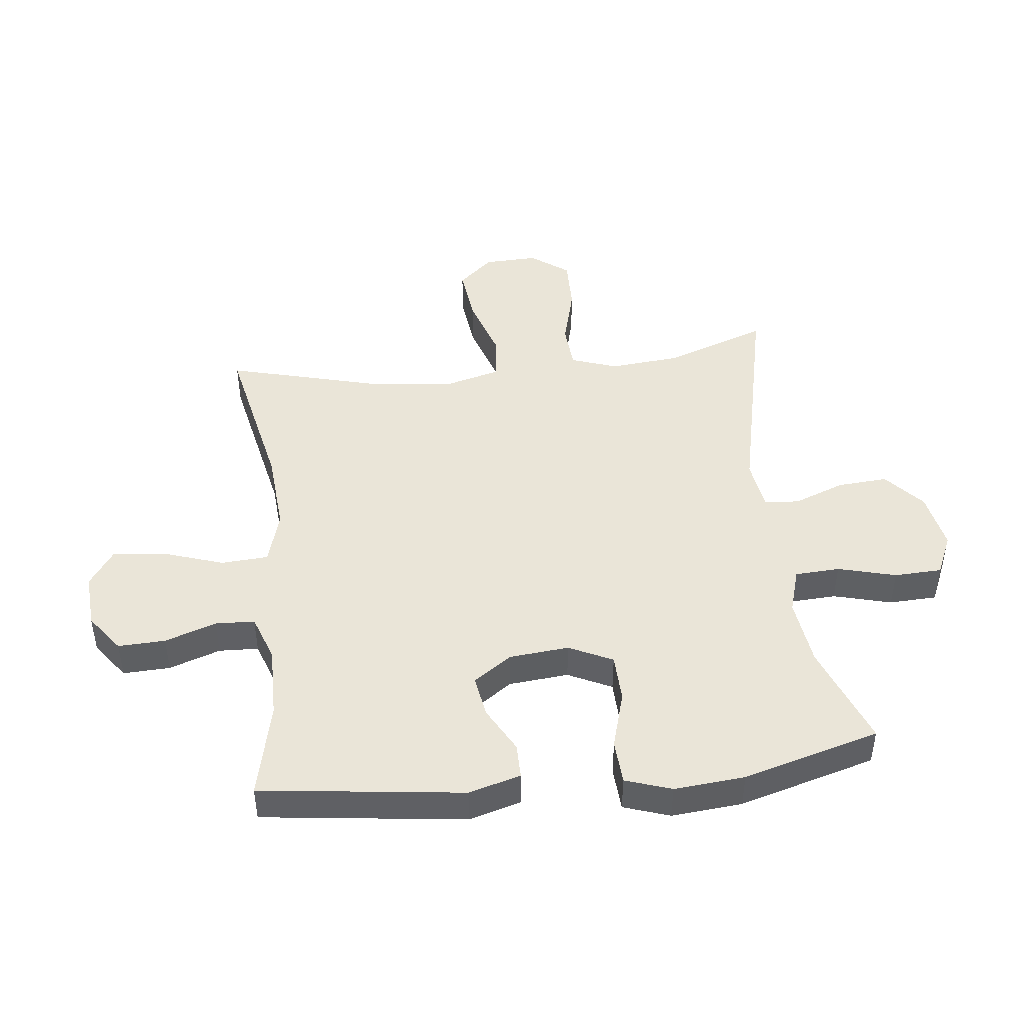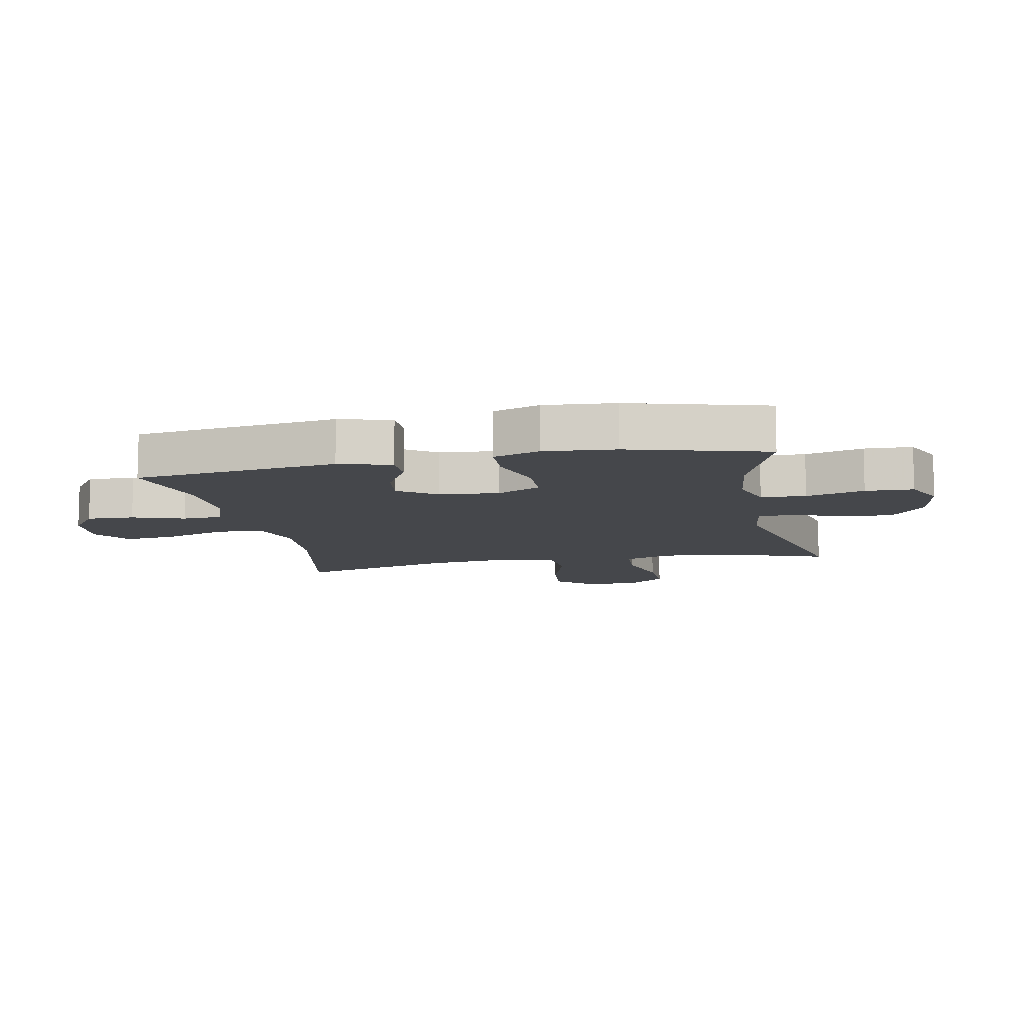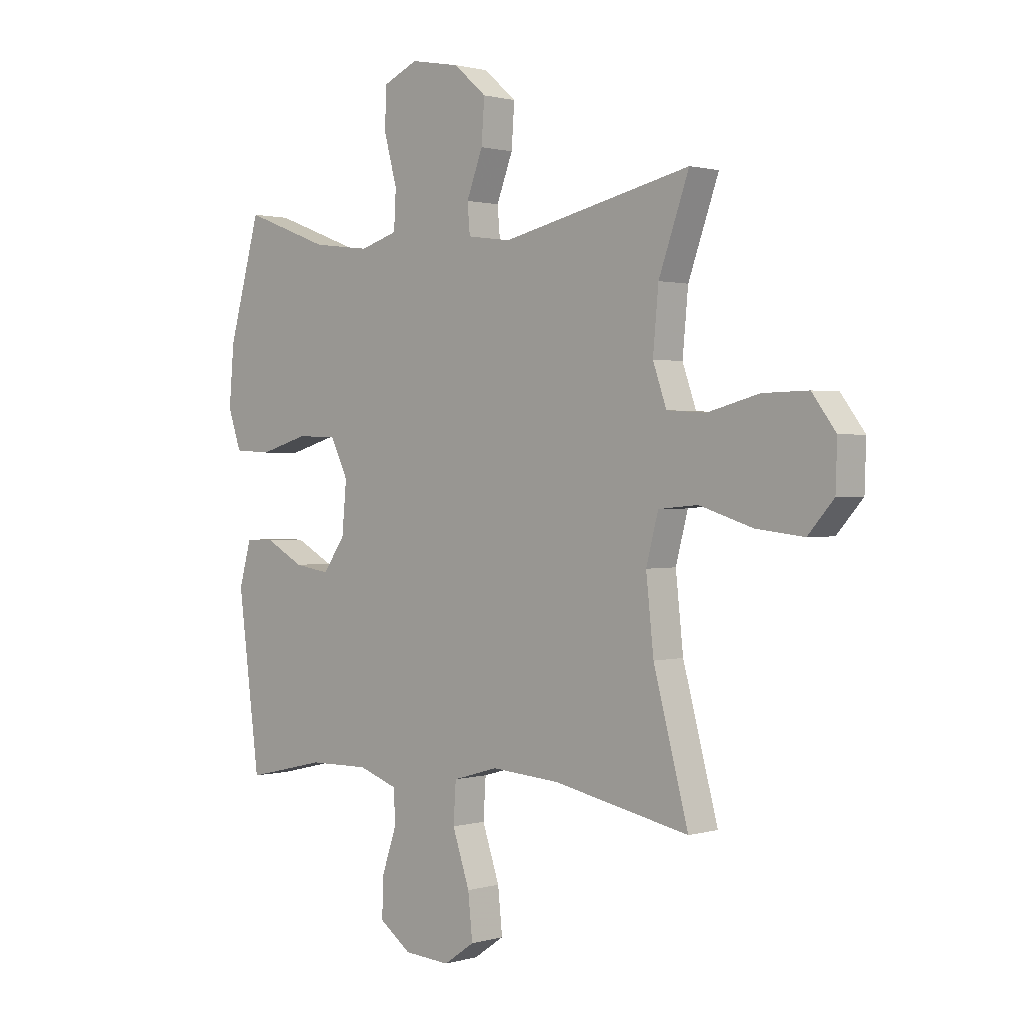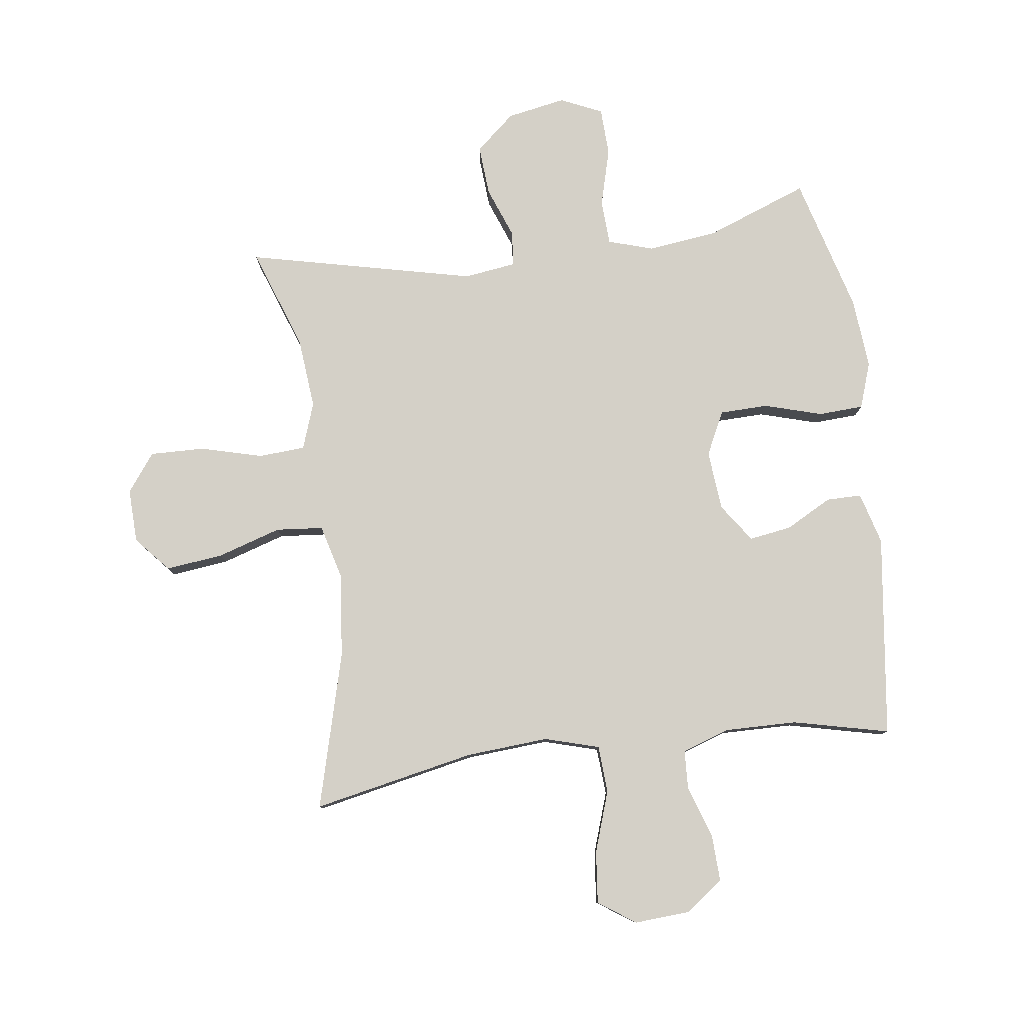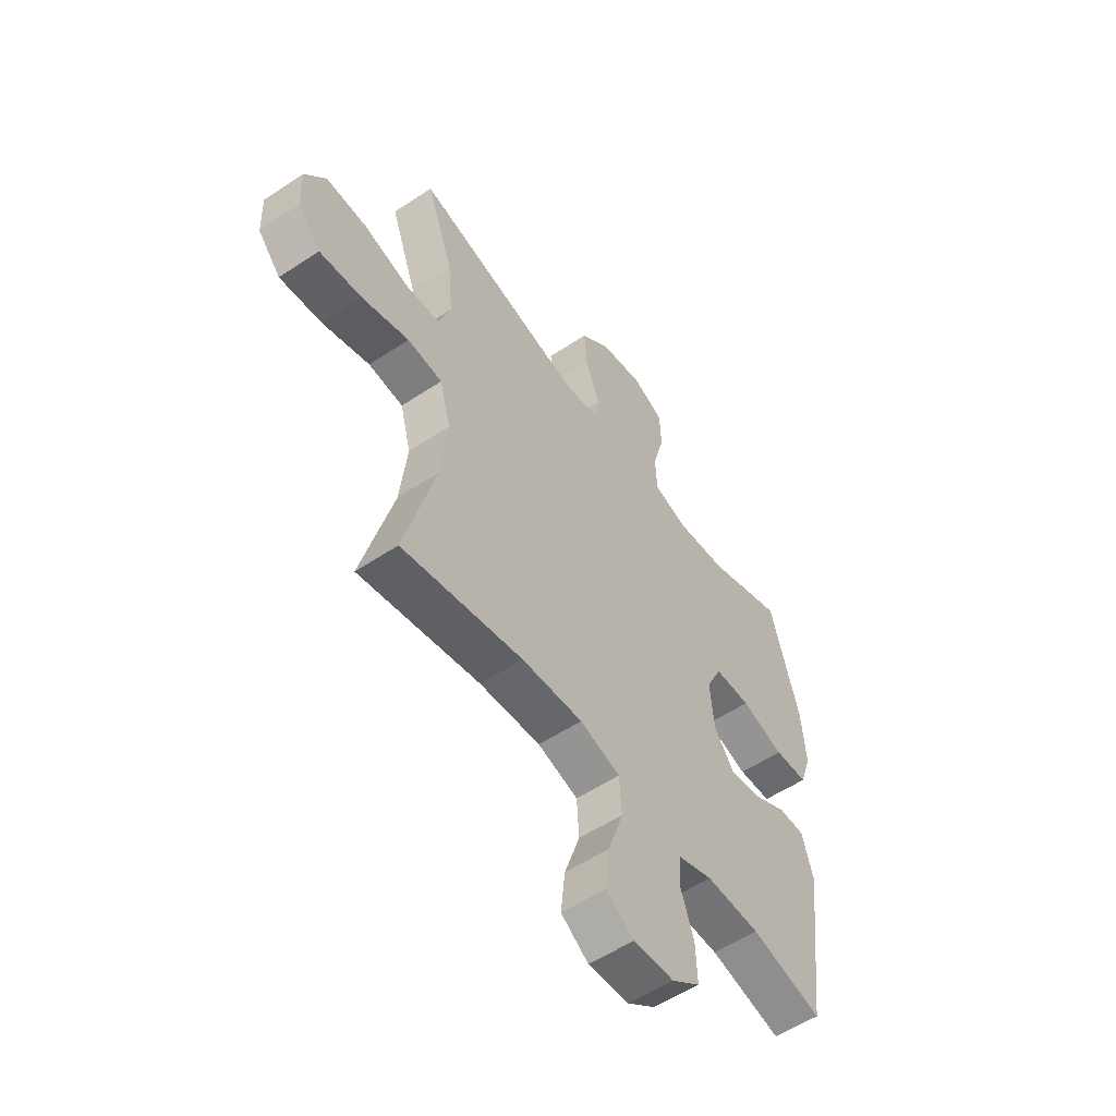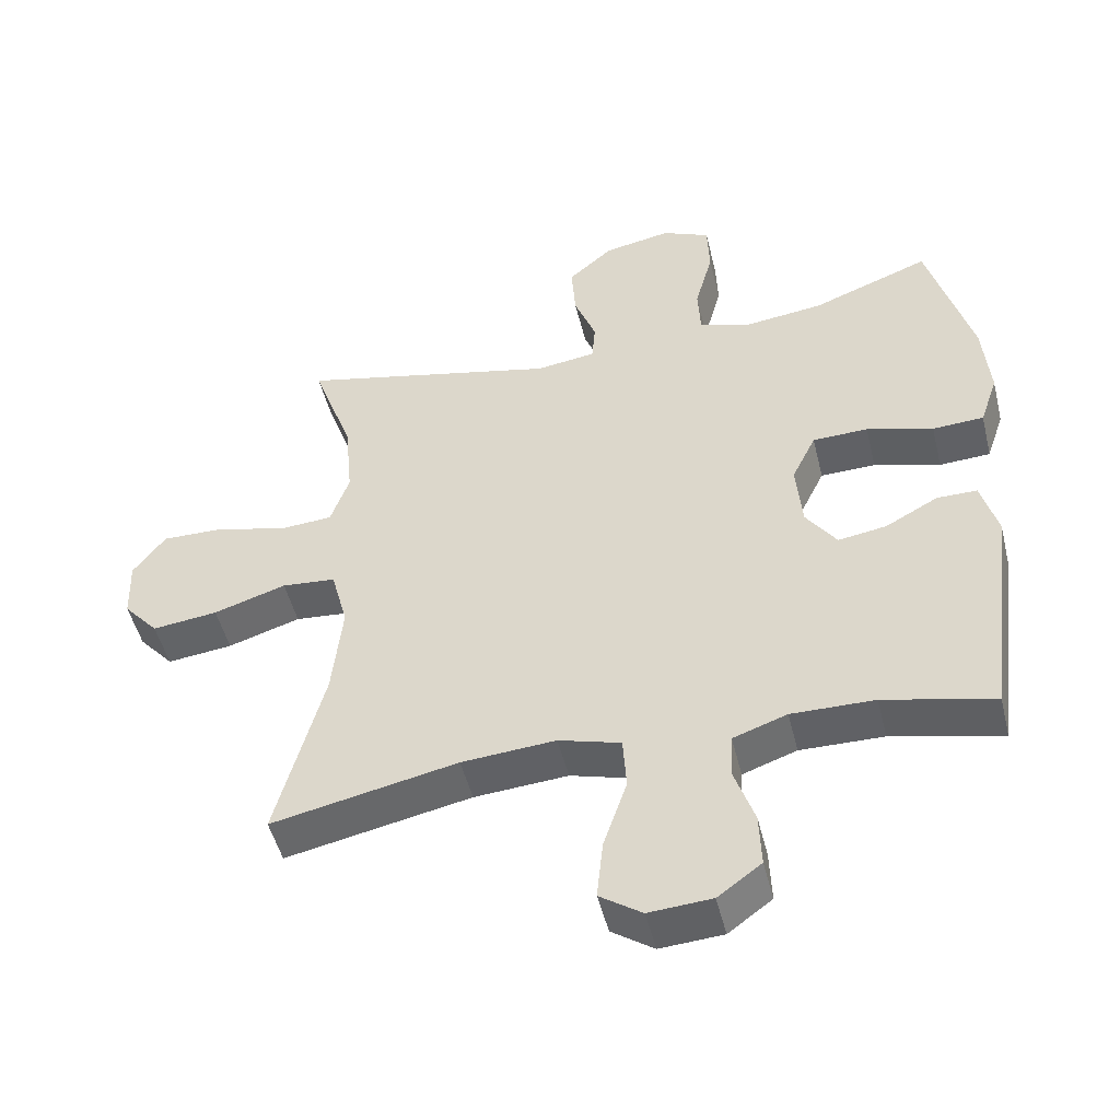
<metadata>
{"format":"obj","ext":"obj","renderer":"f3d","projection":"perspective","resolution":1024,"background":"white","views":[{"elev":45.4,"azim":-96.6,"up":"+Y"},{"elev":-10.3,"azim":-78.5,"up":"+Y"},{"elev":1.1,"azim":43.9,"up":"+Z"},{"elev":79.9,"azim":172.5,"up":"+Y"},{"elev":-55.5,"azim":125.0,"up":"+Z"},{"elev":-49.1,"azim":-166.3,"up":"+Z"}]}
</metadata>
<code>
v -0.5 0.07 0.5
v -0.33 0.07 0.436
v -0.216 0.07 0.422
v -0.141 0.07 0.445
v -0.137 0.07 0.519
v -0.163 0.07 0.615
v -0.16 0.07 0.694
v -0.091 0.07 0.725
v 0.006 0.07 0.707
v 0.071 0.07 0.651
v 0.065 0.07 0.568
v 0.033 0.07 0.484
v 0.038 0.07 0.426
v 0.124 0.07 0.414
v 0.5 0.07 0.5
v 0.44 0.07 0.332
v 0.429 0.07 0.214
v 0.456 0.07 0.137
v 0.533 0.07 0.132
v 0.635 0.07 0.159
v 0.725 0.07 0.161
v 0.772 0.07 0.098
v 0.769 0.07 0.009
v 0.718 0.07 -0.049
v 0.623 0.07 -0.038
v 0.518 0.07 -0.005
v 0.44 0.07 -0.012
v 0.416 0.07 -0.103
v 0.431 0.07 -0.242
v 0.5 0.07 -0.5
v 0.231 0.07 -0.445
v 0.095 0.07 -0.435
v 0.005 0.07 -0.461
v 0 0.07 -0.539
v 0.034 0.07 -0.64
v 0.043 0.07 -0.726
v -0.018 0.07 -0.768
v -0.109 0.07 -0.762
v -0.172 0.07 -0.716
v -0.169 0.07 -0.638
v -0.14 0.07 -0.553
v -0.143 0.07 -0.488
v -0.221 0.07 -0.461
v -0.341 0.07 -0.463
v -0.5 0.07 -0.5
v -0.543 0.07 -0.165
v -0.519 0.07 -0.079
v -0.461 0.07 -0.079
v -0.385 0.07 -0.12
v -0.315 0.07 -0.131
v -0.271 0.07 -0.068
v -0.262 0.07 0.031
v -0.297 0.07 0.103
v -0.377 0.07 0.105
v -0.473 0.07 0.077
v -0.547 0.07 0.081
v -0.573 0.07 0.157
v -0.563 0.07 0.274
v -0.5 0 0.5
v -0.33 0 0.436
v -0.216 0 0.422
v -0.141 0 0.445
v -0.137 0 0.519
v -0.163 0 0.615
v -0.16 0 0.694
v -0.091 0 0.725
v 0.006 0 0.707
v 0.071 0 0.651
v 0.065 0 0.568
v 0.033 0 0.484
v 0.038 0 0.426
v 0.124 0 0.414
v 0.5 0 0.5
v 0.44 0 0.332
v 0.429 0 0.214
v 0.456 0 0.137
v 0.533 0 0.132
v 0.635 0 0.159
v 0.725 0 0.161
v 0.772 0 0.098
v 0.769 0 0.009
v 0.718 0 -0.049
v 0.623 0 -0.038
v 0.518 0 -0.005
v 0.44 0 -0.012
v 0.416 0 -0.103
v 0.431 0 -0.242
v 0.5 0 -0.5
v 0.231 0 -0.445
v 0.095 0 -0.435
v 0.005 0 -0.461
v 0 0 -0.539
v 0.034 0 -0.64
v 0.043 0 -0.726
v -0.018 0 -0.768
v -0.109 0 -0.762
v -0.172 0 -0.716
v -0.169 0 -0.638
v -0.14 0 -0.553
v -0.143 0 -0.488
v -0.221 0 -0.461
v -0.341 0 -0.463
v -0.5 0 -0.5
v -0.543 0 -0.165
v -0.519 0 -0.079
v -0.461 0 -0.079
v -0.385 0 -0.12
v -0.315 0 -0.131
v -0.271 0 -0.068
v -0.262 0 0.031
v -0.297 0 0.103
v -0.377 0 0.105
v -0.473 0 0.077
v -0.547 0 0.081
v -0.573 0 0.157
v -0.563 0 0.274
f 58 1 2
f 57 58 2
f 56 57 2
f 55 56 2
f 54 55 2
f 53 54 2 3
f 52 53 3 4
f 51 52 4
f 47 48 49
f 46 47 49
f 45 46 49
f 44 45 49
f 43 44 49 50
f 42 43 50 51
f 39 40 41
f 38 39 41
f 37 38 41
f 36 37 41
f 35 36 41
f 34 35 41
f 33 34 41 42
f 42 51 4
f 33 42 4
f 32 33 4
f 29 30 31
f 32 4 5
f 31 32 5
f 29 31 5
f 28 29 5
f 24 25 26
f 23 24 26
f 22 23 26
f 21 22 26
f 20 21 26
f 19 20 26
f 18 19 26 27
f 27 28 5
f 18 27 5
f 17 18 5
f 14 15 16
f 13 14 16 17
f 10 11 12
f 9 10 12
f 8 9 12
f 7 8 12
f 6 7 12
f 5 6 12
f 5 12 13
f 5 13 17
f 60 59 116
f 60 116 115
f 60 115 114
f 60 114 113
f 60 113 112
f 61 60 112 111
f 62 61 111 110
f 62 110 109
f 107 106 105
f 107 105 104
f 107 104 103
f 107 103 102
f 108 107 102 101
f 109 108 101 100
f 99 98 97
f 99 97 96
f 99 96 95
f 99 95 94
f 99 94 93
f 99 93 92
f 100 99 92 91
f 62 109 100
f 62 100 91
f 62 91 90
f 89 88 87
f 63 62 90
f 63 90 89
f 63 89 87
f 63 87 86
f 84 83 82
f 84 82 81
f 84 81 80
f 84 80 79
f 84 79 78
f 84 78 77
f 85 84 77 76
f 63 86 85
f 63 85 76
f 63 76 75
f 74 73 72
f 75 74 72 71
f 70 69 68
f 70 68 67
f 70 67 66
f 70 66 65
f 70 65 64
f 70 64 63
f 71 70 63
f 75 71 63
f 1 59 60 2
f 2 60 61 3
f 3 61 62 4
f 4 62 63 5
f 5 63 64 6
f 6 64 65 7
f 7 65 66 8
f 8 66 67 9
f 9 67 68 10
f 10 68 69 11
f 11 69 70 12
f 12 70 71 13
f 13 71 72 14
f 14 72 73 15
f 15 73 74 16
f 16 74 75 17
f 17 75 76 18
f 18 76 77 19
f 19 77 78 20
f 20 78 79 21
f 21 79 80 22
f 22 80 81 23
f 23 81 82 24
f 24 82 83 25
f 25 83 84 26
f 26 84 85 27
f 27 85 86 28
f 28 86 87 29
f 29 87 88 30
f 30 88 89 31
f 31 89 90 32
f 32 90 91 33
f 33 91 92 34
f 34 92 93 35
f 35 93 94 36
f 36 94 95 37
f 37 95 96 38
f 38 96 97 39
f 39 97 98 40
f 40 98 99 41
f 41 99 100 42
f 42 100 101 43
f 43 101 102 44
f 44 102 103 45
f 45 103 104 46
f 46 104 105 47
f 47 105 106 48
f 48 106 107 49
f 49 107 108 50
f 50 108 109 51
f 51 109 110 52
f 52 110 111 53
f 53 111 112 54
f 54 112 113 55
f 55 113 114 56
f 56 114 115 57
f 57 115 116 58
f 58 116 59 1

</code>
